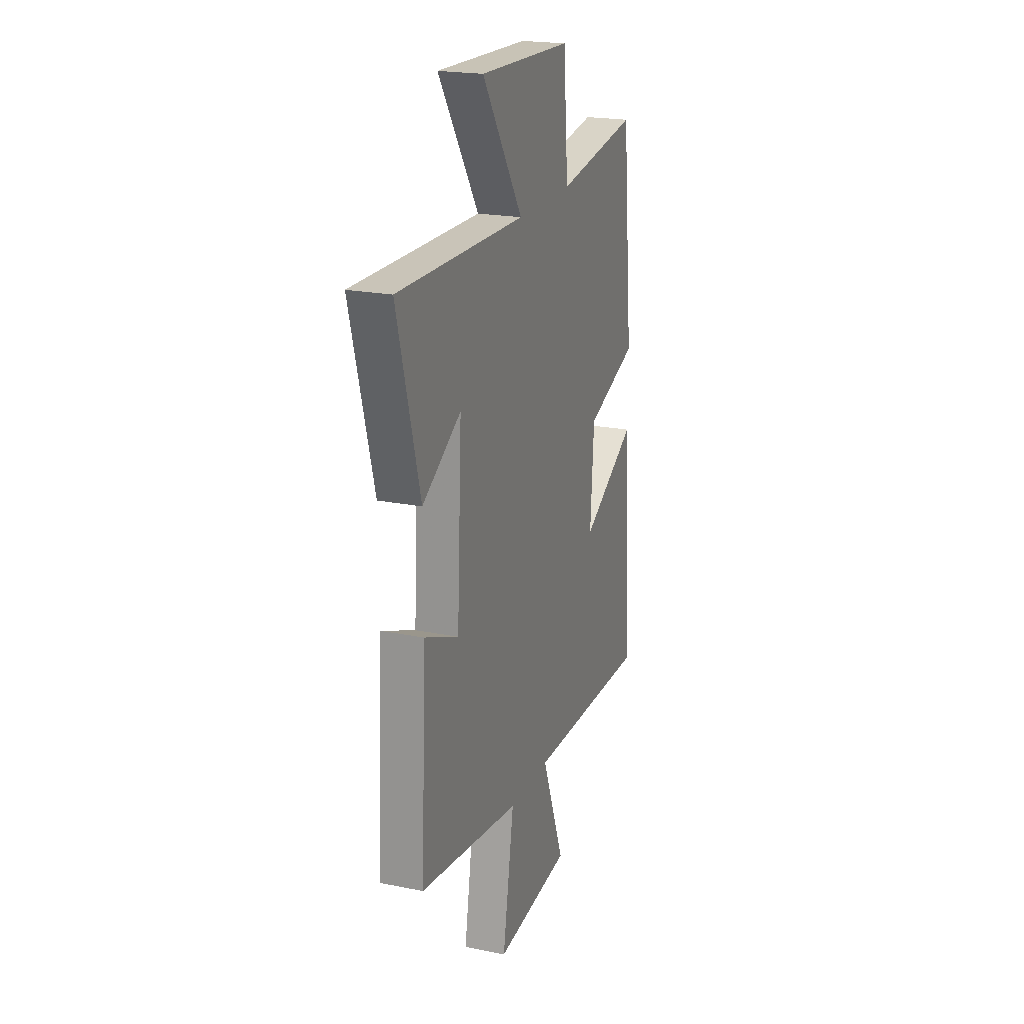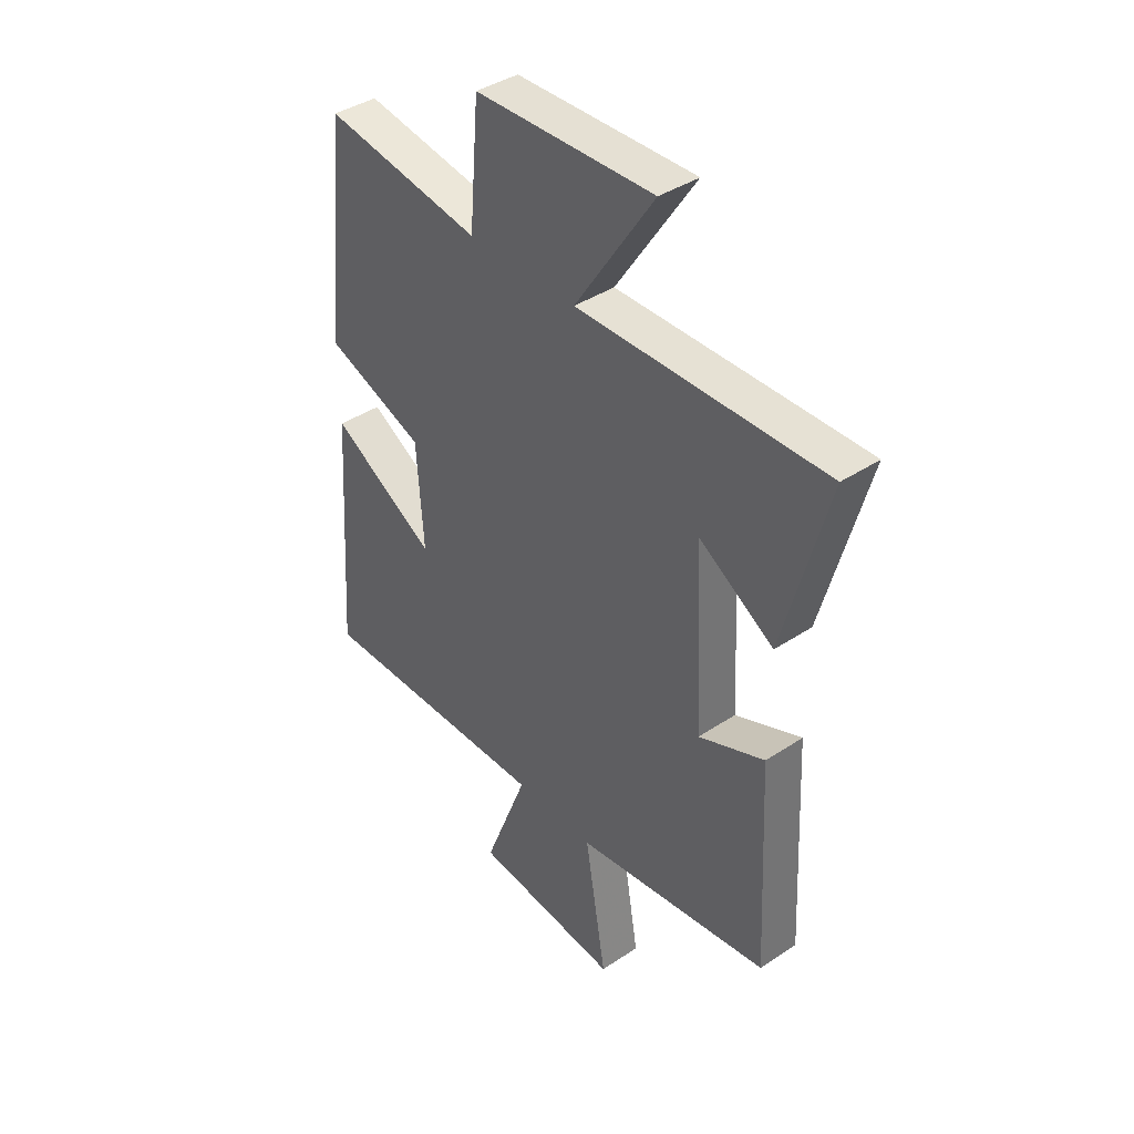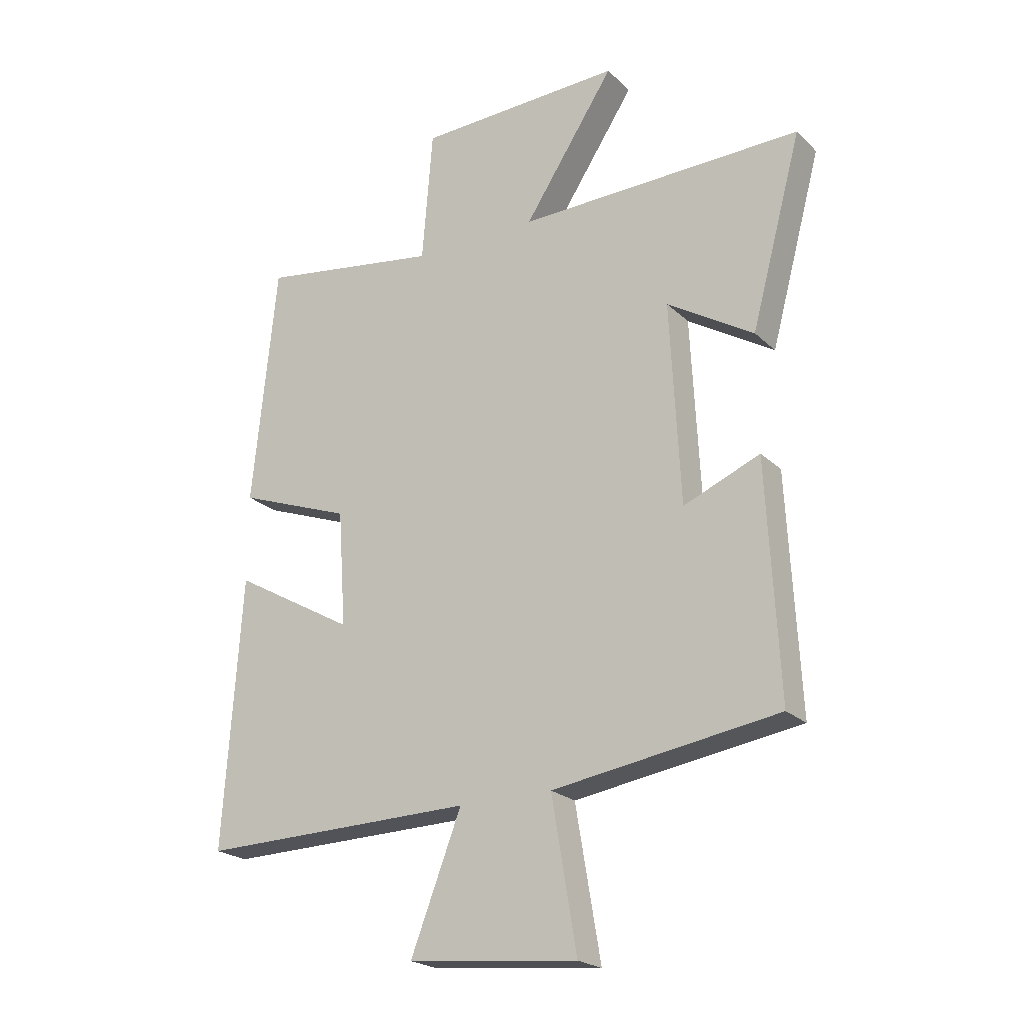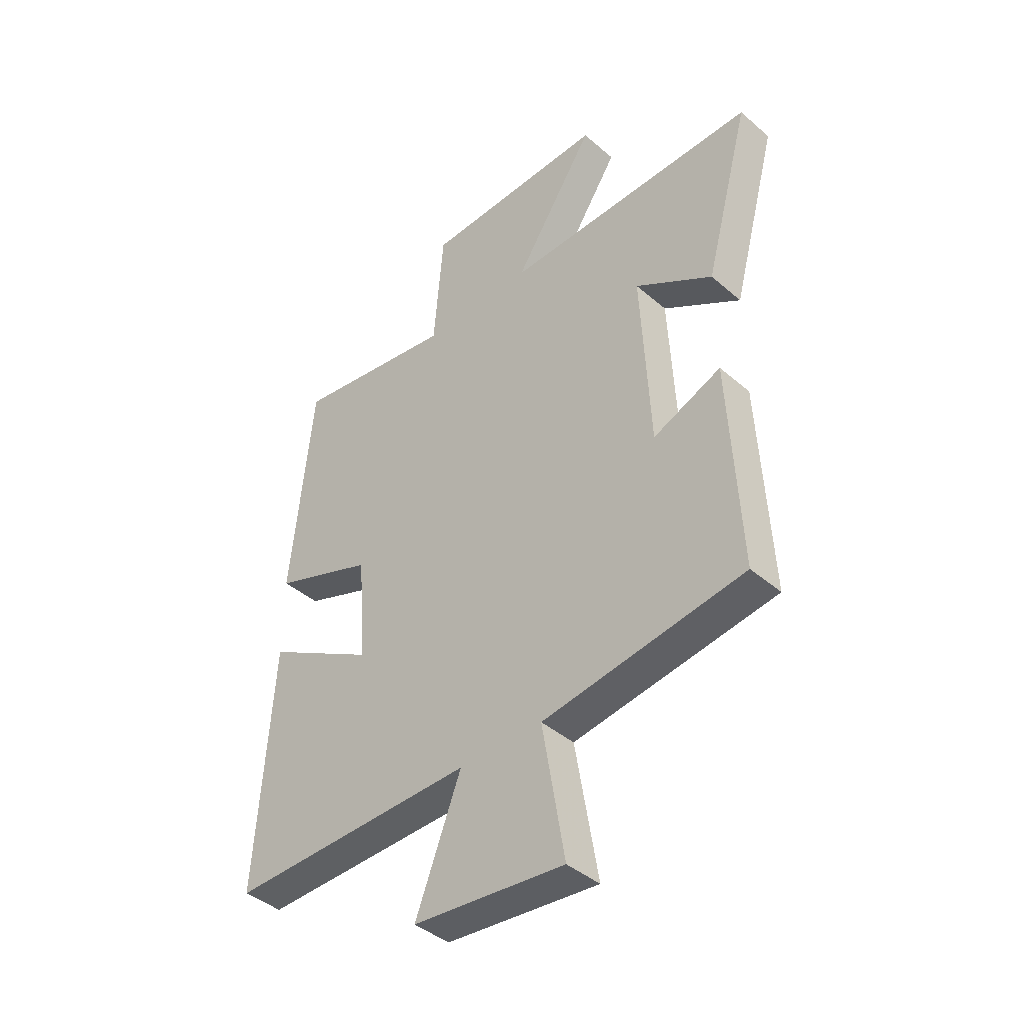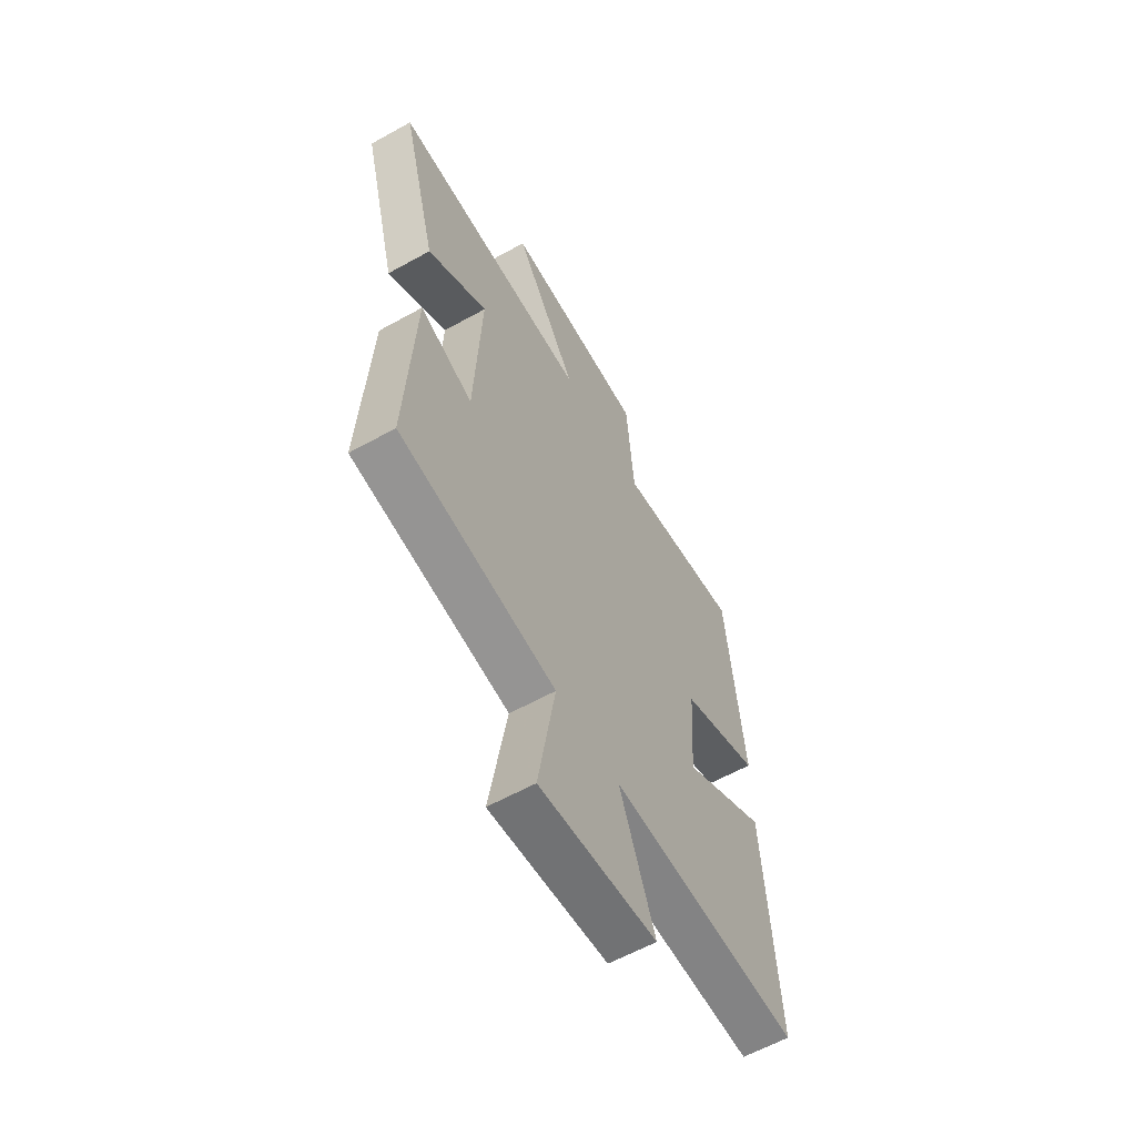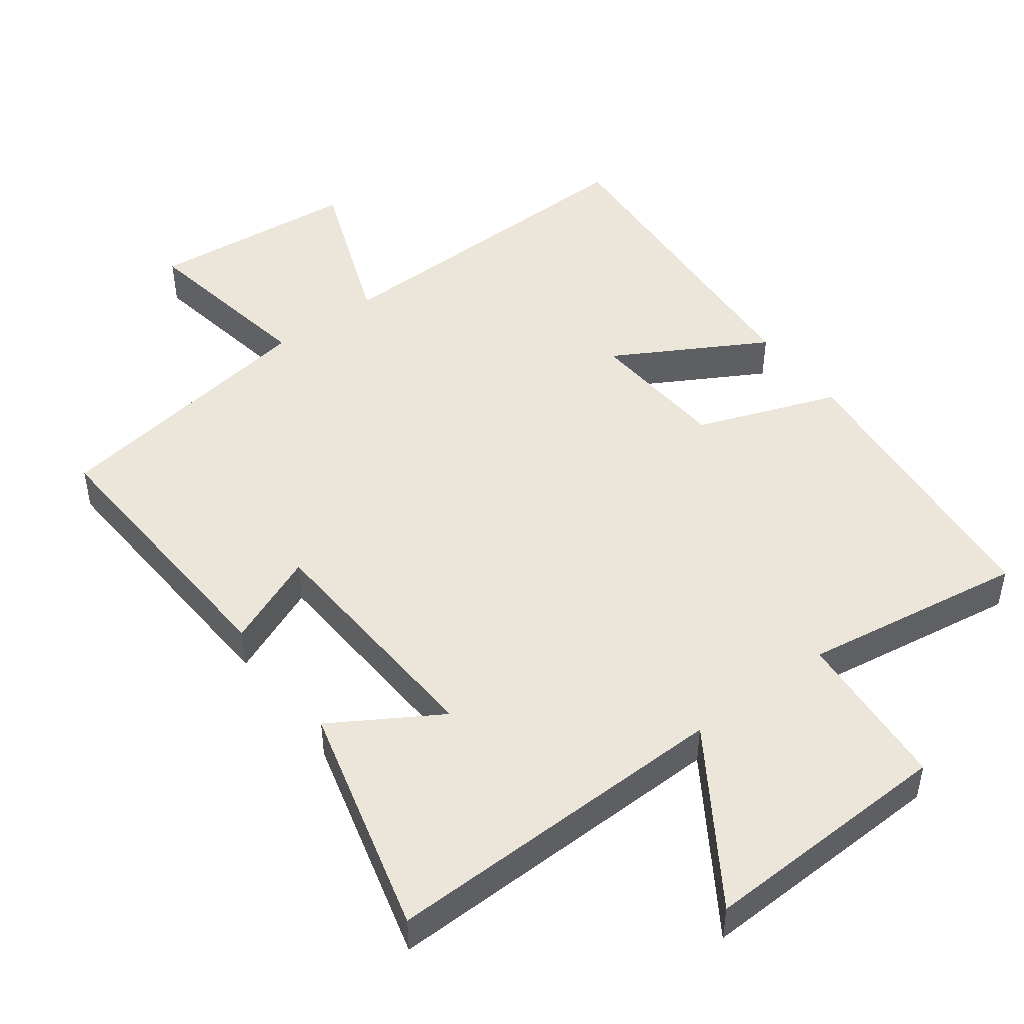
<metadata>
{"format":"obj","ext":"obj","renderer":"f3d","projection":"perspective","resolution":1024,"background":"white","views":[{"elev":21.1,"azim":-70.1,"up":"+Z"},{"elev":40.1,"azim":-129.3,"up":"+Z"},{"elev":-22.2,"azim":-147.3,"up":"+Z"},{"elev":-41.6,"azim":-136.1,"up":"+Z"},{"elev":-60.3,"azim":-60.4,"up":"+Z"},{"elev":47.6,"azim":-37.0,"up":"+Y"}]}
</metadata>
<code>
v 0.532 0.07 -0.509
v 0.044 0.07 -0.5
v 0.134 0.07 -0.733
v -0.166 0.07 -0.763
v -0.122 0.07 -0.5
v -0.521 0.07 -0.44
v -0.5 0.07 -0.029
v -0.365 0.07 -0.085
v -0.347 0.07 0.269
v -0.5 0.07 0.175
v -0.59 0.07 0.509
v -0.086 0.07 0.5
v -0.247 0.07 0.745
v 0.117 0.07 0.733
v 0.136 0.07 0.5
v 0.457 0.07 0.55
v 0.5 0.07 0.123
v 0.298 0.07 0.048
v 0.284 0.07 -0.156
v 0.5 0.07 -0.033
v 0.532 0 -0.509
v 0.044 0 -0.5
v 0.134 0 -0.733
v -0.166 0 -0.763
v -0.122 0 -0.5
v -0.521 0 -0.44
v -0.5 0 -0.029
v -0.365 0 -0.085
v -0.347 0 0.269
v -0.5 0 0.175
v -0.59 0 0.509
v -0.086 0 0.5
v -0.247 0 0.745
v 0.117 0 0.733
v 0.136 0 0.5
v 0.457 0 0.55
v 0.5 0 0.123
v 0.298 0 0.048
v 0.284 0 -0.156
v 0.5 0 -0.033
f 19 20 1 2
f 18 19 2
f 15 16 17 18
f 15 18 2
f 12 13 14 15
f 12 15 2
f 9 10 11 12
f 8 9 12 2
f 7 8 2
f 6 7 2
f 5 6 2
f 2 3 4 5
f 22 21 40 39
f 22 39 38
f 38 37 36 35
f 22 38 35
f 35 34 33 32
f 22 35 32
f 32 31 30 29
f 22 32 29 28
f 22 28 27
f 22 27 26
f 22 26 25
f 25 24 23 22
f 1 21 22 2
f 2 22 23 3
f 3 23 24 4
f 4 24 25 5
f 5 25 26 6
f 6 26 27 7
f 7 27 28 8
f 8 28 29 9
f 9 29 30 10
f 10 30 31 11
f 11 31 32 12
f 12 32 33 13
f 13 33 34 14
f 14 34 35 15
f 15 35 36 16
f 16 36 37 17
f 17 37 38 18
f 18 38 39 19
f 19 39 40 20
f 20 40 21 1

</code>
